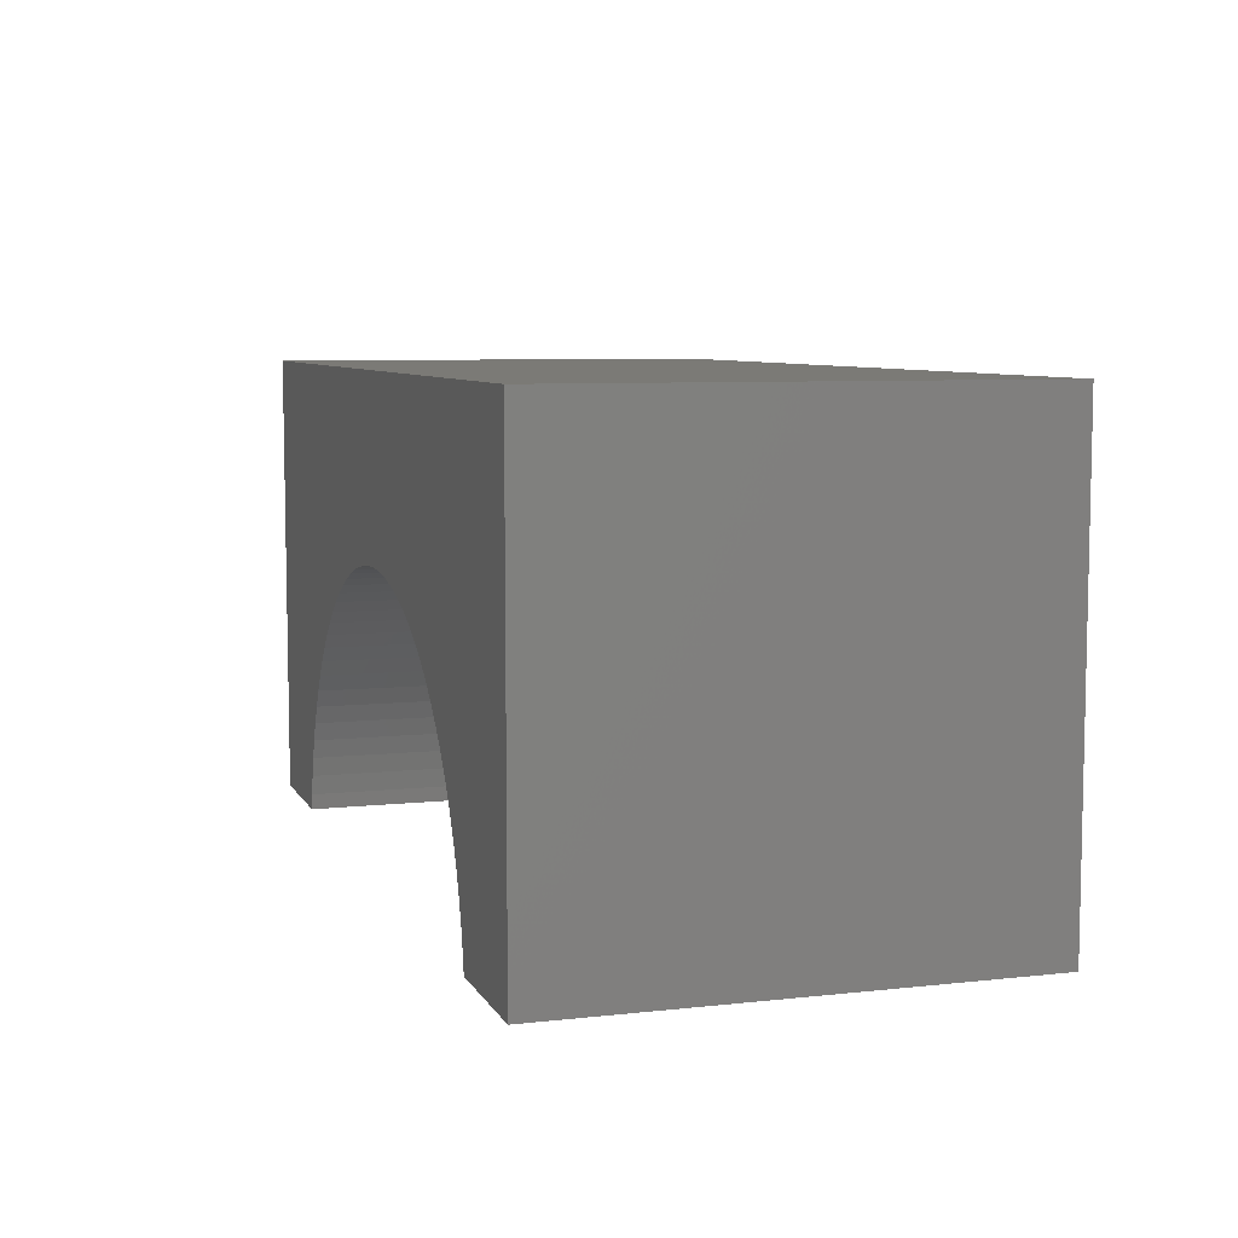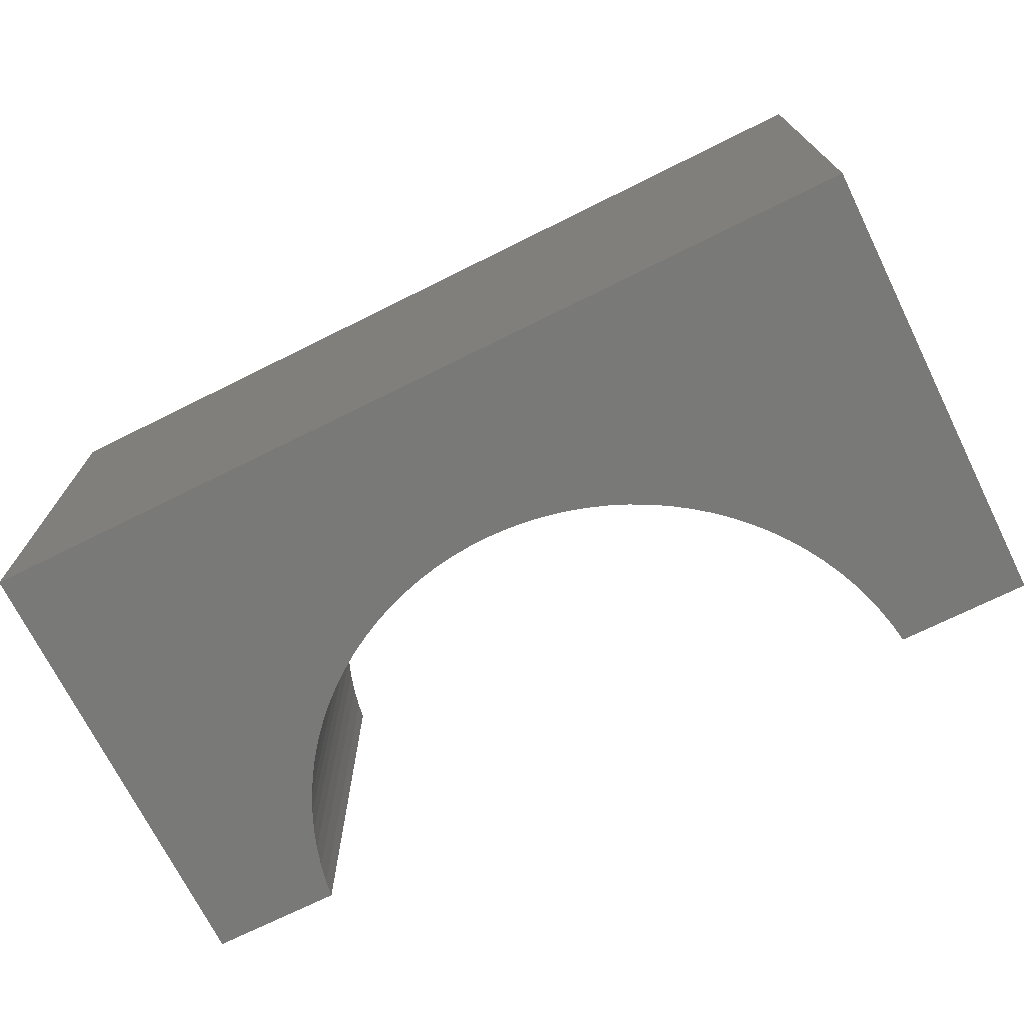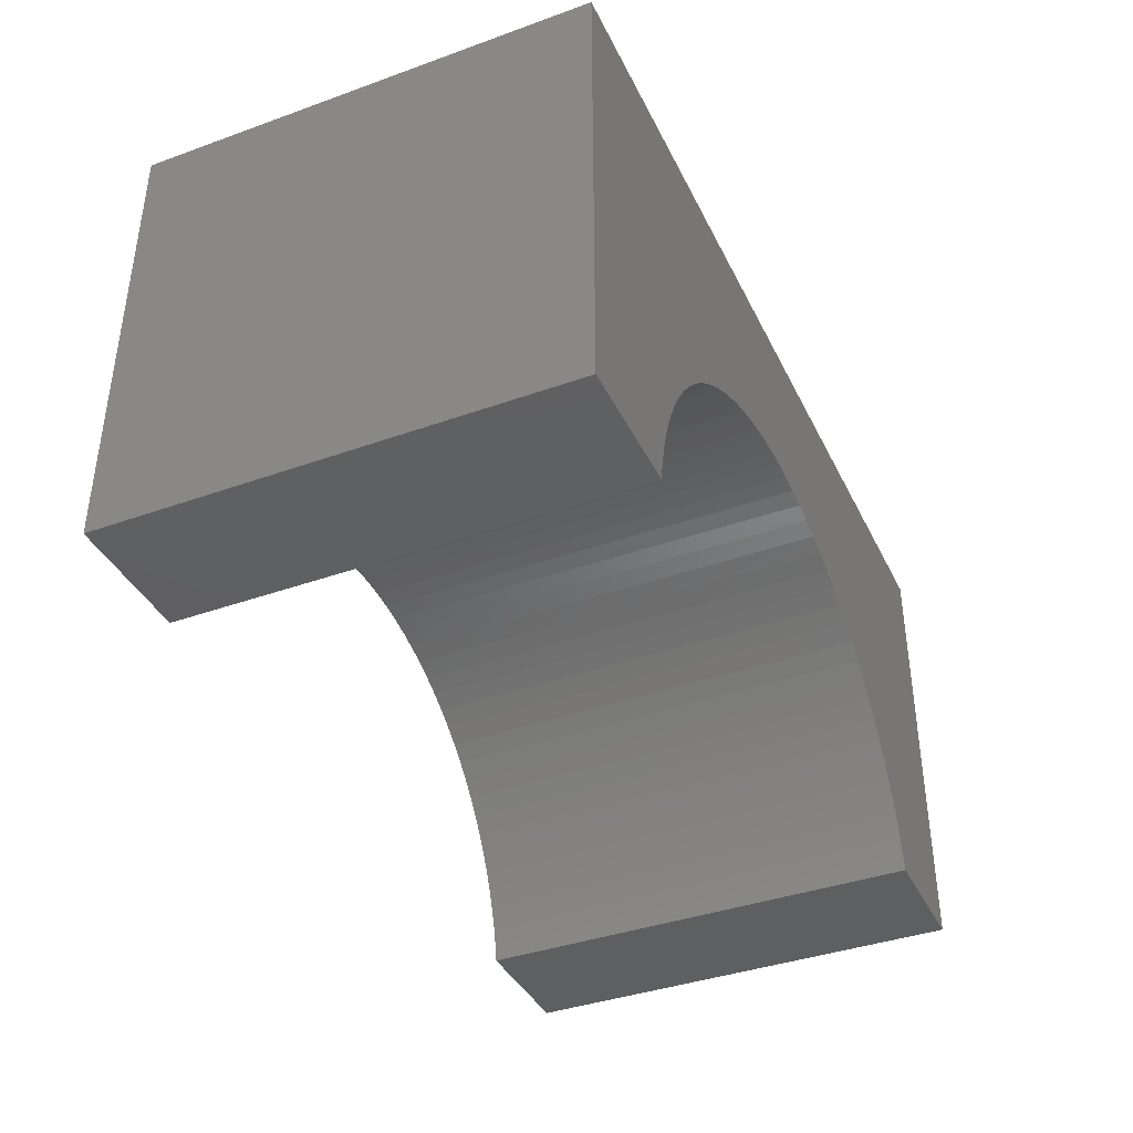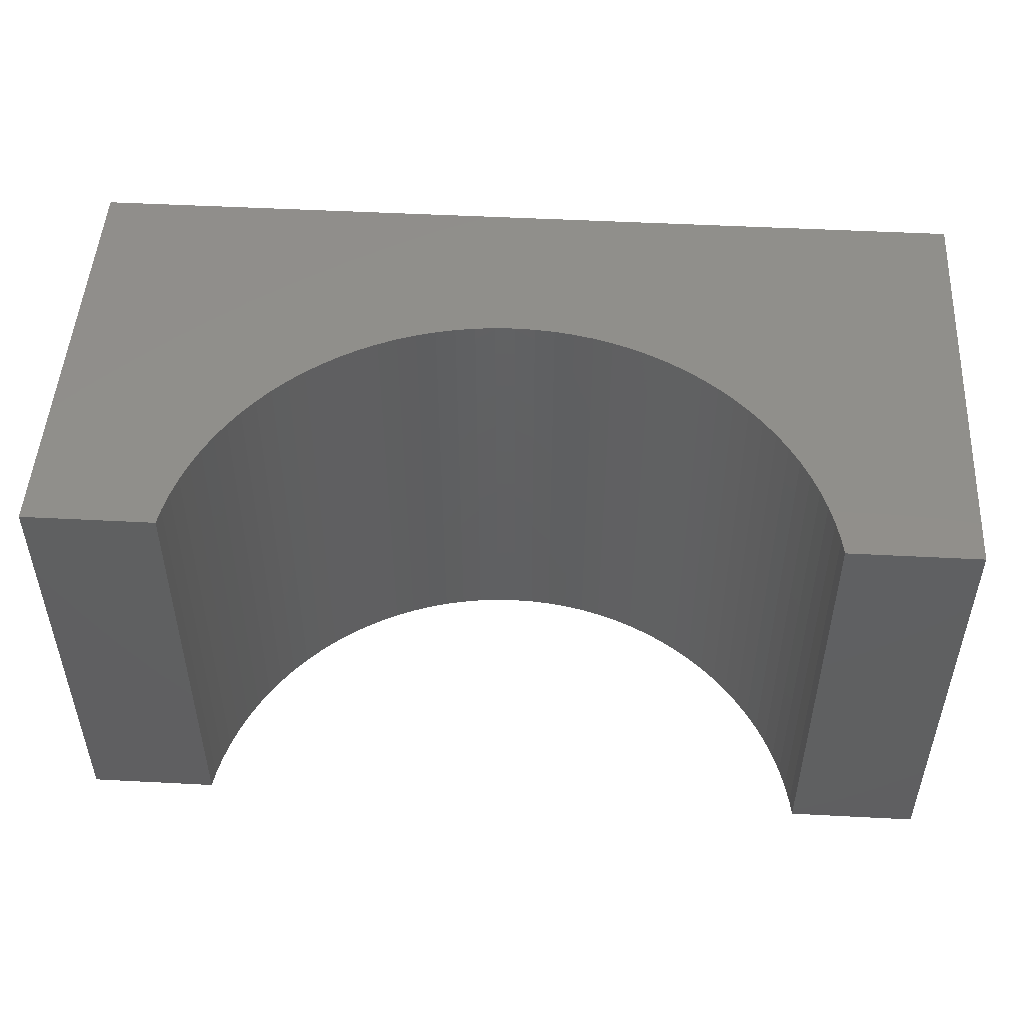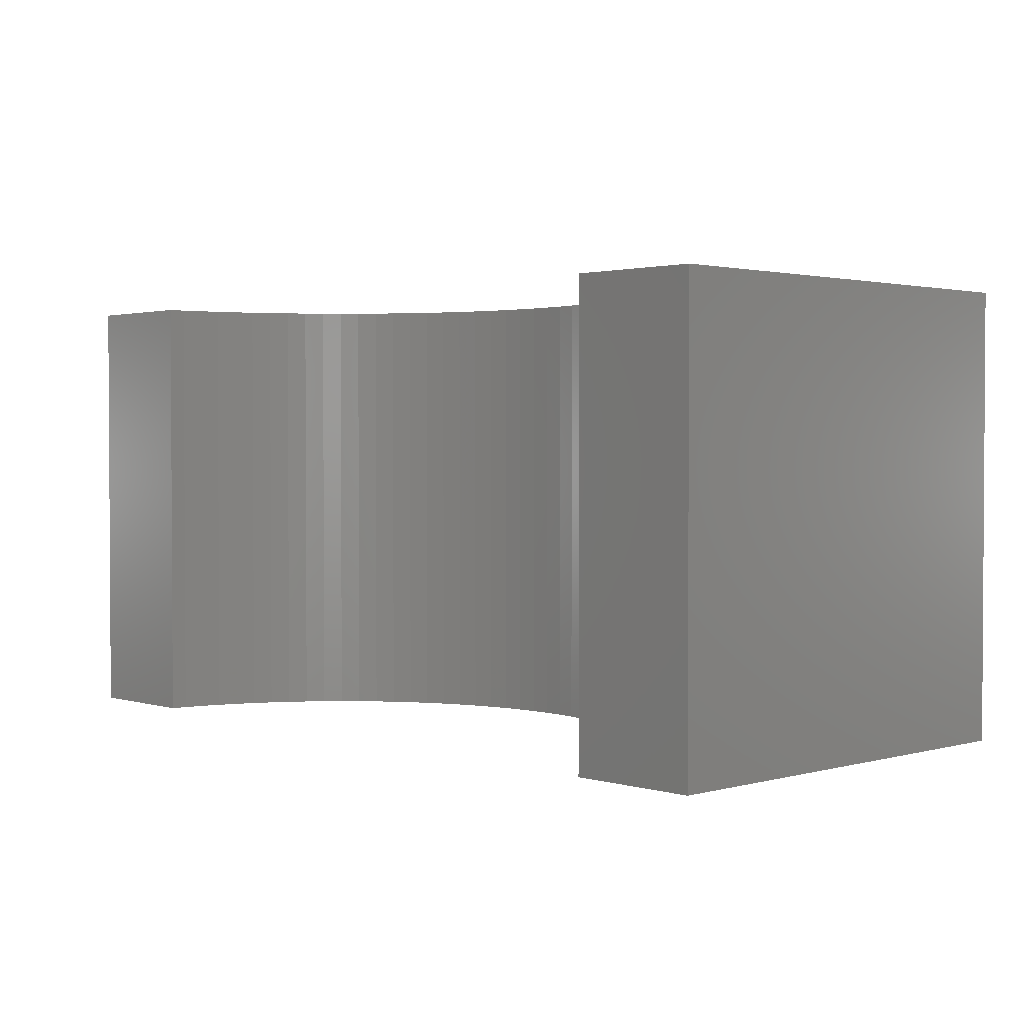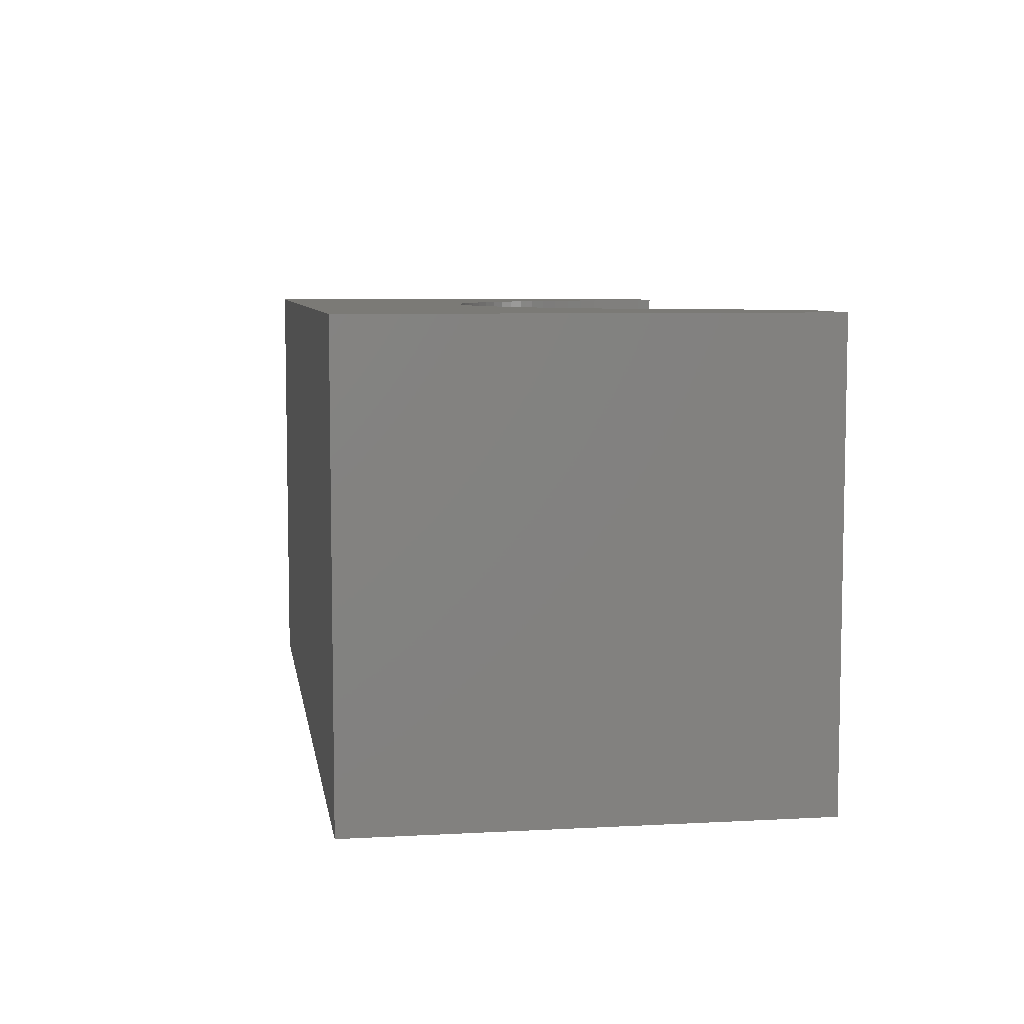
<metadata>
{"format":"stl","ext":"stl","renderer":"f3d","projection":"perspective","resolution":1024,"background":"white","views":[{"elev":7.3,"azim":72.4,"up":"+Z"},{"elev":-71.7,"azim":26.4,"up":"+Y"},{"elev":-39.1,"azim":-65.9,"up":"+Z"},{"elev":49.4,"azim":-176.7,"up":"+Y"},{"elev":1.9,"azim":-133.8,"up":"+Y"},{"elev":7.0,"azim":81.1,"up":"+Y"}]}
</metadata>
<code>
# stl→obj: 102 verts, 200 faces
v -5 -2.5 -2.5
v -5 2.5 2.5
v -5 2.5 -2.5
v -5 -2.5 2.5
v 5 -2.5 2.5
v 5 2.5 2.5
v 5 2.5 -2.5
v 5 -2.5 -2.5
v 0 2.5 0.6
v 0.226 2.5 0.5929
v 0.4512 2.5 0.5716
v 0.6746 2.5 0.5362
v 0.8953 2.5 0.4869
v 1.112 2.5 0.4238
v 1.325 2.5 0.3472
v 1.533 2.5 0.2574
v 1.734 2.5 0.1547
v 1.929 2.5 0.03958
v 2.116 2.5 -0.08754
v 2.295 2.5 -0.2262
v 2.464 2.5 -0.3757
v 2.624 2.5 -0.5356
v 2.774 2.5 -0.7053
v 2.912 2.5 -0.884
v 3.04 2.5 -1.071
v 3.155 2.5 -1.266
v 3.257 2.5 -1.467
v 3.347 2.5 -1.675
v 3.424 2.5 -1.888
v 3.487 2.5 -2.105
v 3.536 2.5 -2.325
v 3.564 2.5 -2.5
v -0.226 2.5 0.5929
v -0.4512 2.5 0.5716
v -0.6746 2.5 0.5362
v -0.8953 2.5 0.4869
v -1.112 2.5 0.4238
v -1.325 2.5 0.3472
v -1.533 2.5 0.2574
v -1.734 2.5 0.1547
v -1.929 2.5 0.03958
v -2.116 2.5 -0.08754
v -2.295 2.5 -0.2262
v -2.464 2.5 -0.3757
v -2.624 2.5 -0.5356
v -2.774 2.5 -0.7053
v -2.912 2.5 -0.884
v -3.04 2.5 -1.071
v -3.155 2.5 -1.266
v -3.257 2.5 -1.467
v -3.347 2.5 -1.675
v -3.424 2.5 -1.888
v -3.487 2.5 -2.105
v -3.536 2.5 -2.325
v -3.564 2.5 -2.5
v -3.564 -2.5 -2.5
v 3.564 -2.5 -2.5
v 0 -2.5 0.6
v -0.226 -2.5 0.5929
v -0.4512 -2.5 0.5716
v -0.6746 -2.5 0.5362
v -0.8953 -2.5 0.4869
v -1.112 -2.5 0.4238
v -1.325 -2.5 0.3472
v -1.533 -2.5 0.2574
v -1.734 -2.5 0.1547
v -1.929 -2.5 0.03958
v -2.116 -2.5 -0.08754
v -2.295 -2.5 -0.2262
v -2.464 -2.5 -0.3757
v -2.624 -2.5 -0.5356
v -2.774 -2.5 -0.7053
v -2.912 -2.5 -0.884
v -3.04 -2.5 -1.071
v -3.155 -2.5 -1.266
v -3.257 -2.5 -1.467
v -3.347 -2.5 -1.675
v -3.424 -2.5 -1.888
v -3.487 -2.5 -2.105
v -3.536 -2.5 -2.325
v 0.226 -2.5 0.5929
v 0.4512 -2.5 0.5716
v 0.6746 -2.5 0.5362
v 0.8953 -2.5 0.4869
v 1.112 -2.5 0.4238
v 1.325 -2.5 0.3472
v 1.533 -2.5 0.2574
v 1.734 -2.5 0.1547
v 1.929 -2.5 0.03958
v 2.116 -2.5 -0.08754
v 2.295 -2.5 -0.2262
v 2.464 -2.5 -0.3757
v 2.624 -2.5 -0.5356
v 2.774 -2.5 -0.7053
v 2.912 -2.5 -0.884
v 3.04 -2.5 -1.071
v 3.155 -2.5 -1.266
v 3.257 -2.5 -1.467
v 3.347 -2.5 -1.675
v 3.424 -2.5 -1.888
v 3.487 -2.5 -2.105
v 3.536 -2.5 -2.325
f 1 2 3
f 2 1 4
f 2 5 6
f 5 2 4
f 5 7 6
f 7 5 8
f 6 9 2
f 6 10 9
f 6 11 10
f 6 12 11
f 6 13 12
f 6 14 13
f 6 15 14
f 6 16 15
f 6 17 16
f 6 18 17
f 6 19 18
f 6 20 19
f 6 21 20
f 6 22 21
f 6 23 22
f 6 24 23
f 6 25 24
f 6 26 25
f 7 26 6
f 26 7 27
f 27 7 28
f 28 7 29
f 29 7 30
f 30 7 31
f 31 7 32
f 33 2 9
f 34 2 33
f 35 2 34
f 36 2 35
f 37 2 36
f 38 2 37
f 39 2 38
f 40 2 39
f 41 2 40
f 42 2 41
f 43 2 42
f 44 2 43
f 45 2 44
f 46 2 45
f 47 2 46
f 48 2 47
f 49 2 48
f 3 49 50
f 3 50 51
f 3 51 52
f 3 52 53
f 3 53 54
f 3 54 55
f 49 3 2
f 1 55 56
f 55 1 3
f 57 7 8
f 7 57 32
f 4 58 5
f 4 59 58
f 4 60 59
f 4 61 60
f 4 62 61
f 4 63 62
f 4 64 63
f 4 65 64
f 4 66 65
f 4 67 66
f 4 68 67
f 4 69 68
f 4 70 69
f 4 71 70
f 4 72 71
f 4 73 72
f 4 74 73
f 4 75 74
f 1 75 4
f 75 1 76
f 76 1 77
f 77 1 78
f 78 1 79
f 79 1 80
f 80 1 56
f 81 5 58
f 82 5 81
f 83 5 82
f 84 5 83
f 85 5 84
f 86 5 85
f 87 5 86
f 88 5 87
f 89 5 88
f 90 5 89
f 91 5 90
f 92 5 91
f 93 5 92
f 94 5 93
f 95 5 94
f 96 5 95
f 97 5 96
f 8 97 98
f 8 98 99
f 8 99 100
f 8 100 101
f 8 101 102
f 8 102 57
f 97 8 5
f 102 30 31
f 30 102 101
f 59 9 58
f 9 59 33
f 90 20 91
f 20 90 19
f 57 31 32
f 31 57 102
f 84 14 85
f 14 84 13
f 88 18 89
f 18 88 17
f 80 55 54
f 55 80 56
f 58 10 81
f 10 58 9
f 62 35 61
f 35 62 36
f 101 29 30
f 29 101 100
f 98 26 27
f 26 98 97
f 99 27 28
f 27 99 98
f 93 21 22
f 21 93 92
f 77 52 51
f 52 77 78
f 70 45 44
f 45 70 71
f 68 41 67
f 41 68 42
f 66 39 65
f 39 66 40
f 63 36 62
f 36 63 37
f 61 34 60
f 34 61 35
f 89 19 90
f 19 89 18
f 87 17 88
f 17 87 16
f 100 28 29
f 28 100 99
f 94 22 23
f 22 94 93
f 95 23 24
f 23 95 94
f 78 53 52
f 53 78 79
f 79 54 53
f 54 79 80
f 71 46 45
f 46 71 72
f 73 48 47
f 48 73 74
f 75 50 49
f 50 75 76
f 67 40 66
f 40 67 41
f 60 33 59
f 33 60 34
f 81 11 82
f 11 81 10
f 83 13 84
f 13 83 12
f 82 12 83
f 12 82 11
f 86 16 87
f 16 86 15
f 85 15 86
f 15 85 14
f 97 25 26
f 25 97 96
f 96 24 25
f 24 96 95
f 91 21 92
f 21 91 20
f 76 51 50
f 51 76 77
f 69 42 68
f 42 69 43
f 70 43 69
f 43 70 44
f 74 49 48
f 49 74 75
f 64 37 63
f 37 64 38
f 65 38 64
f 38 65 39
f 72 47 46
f 47 72 73

</code>
